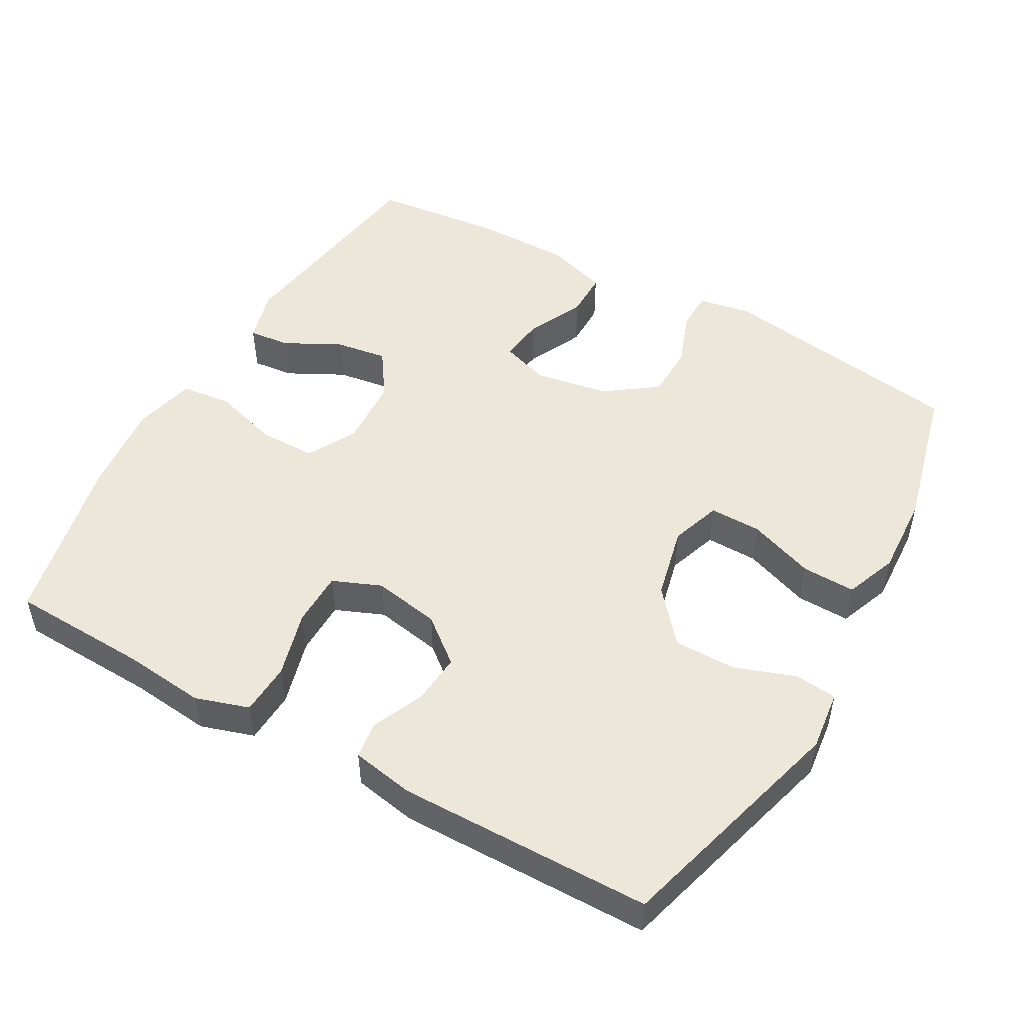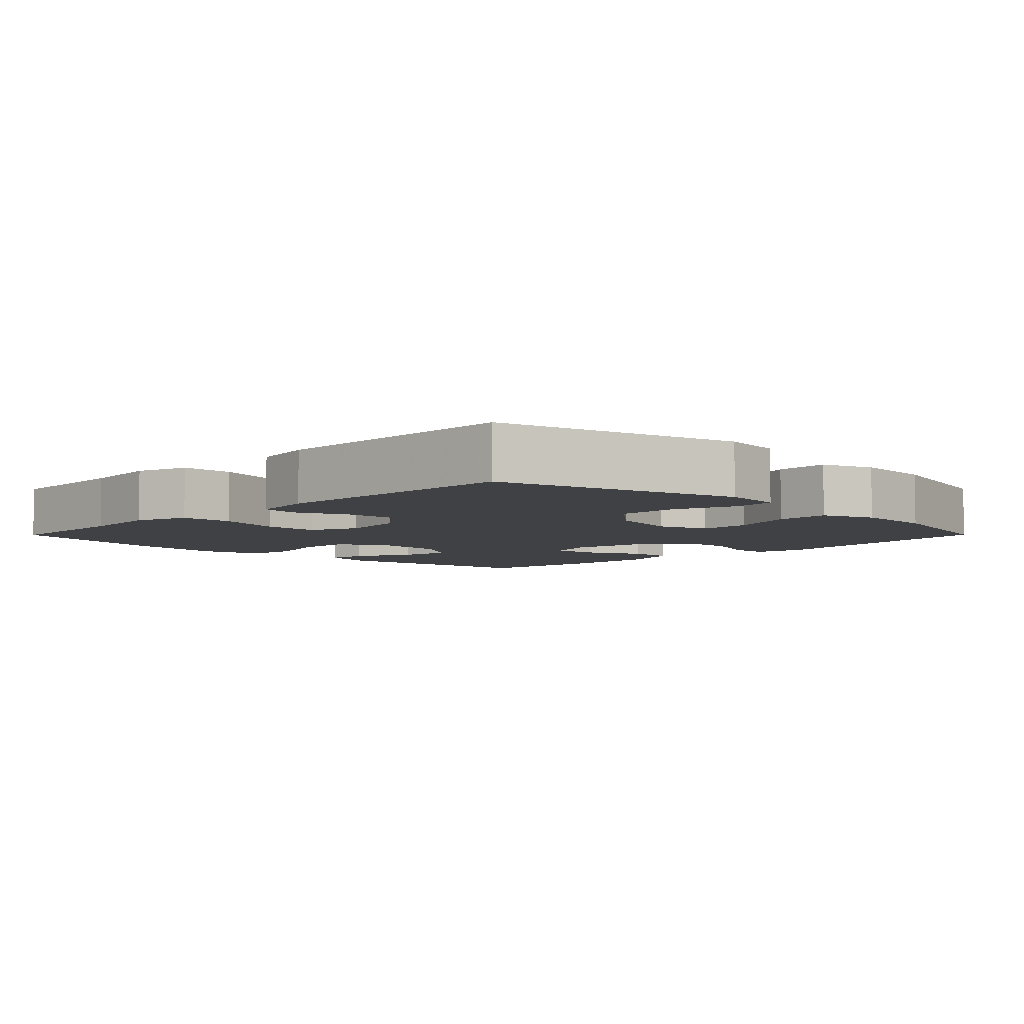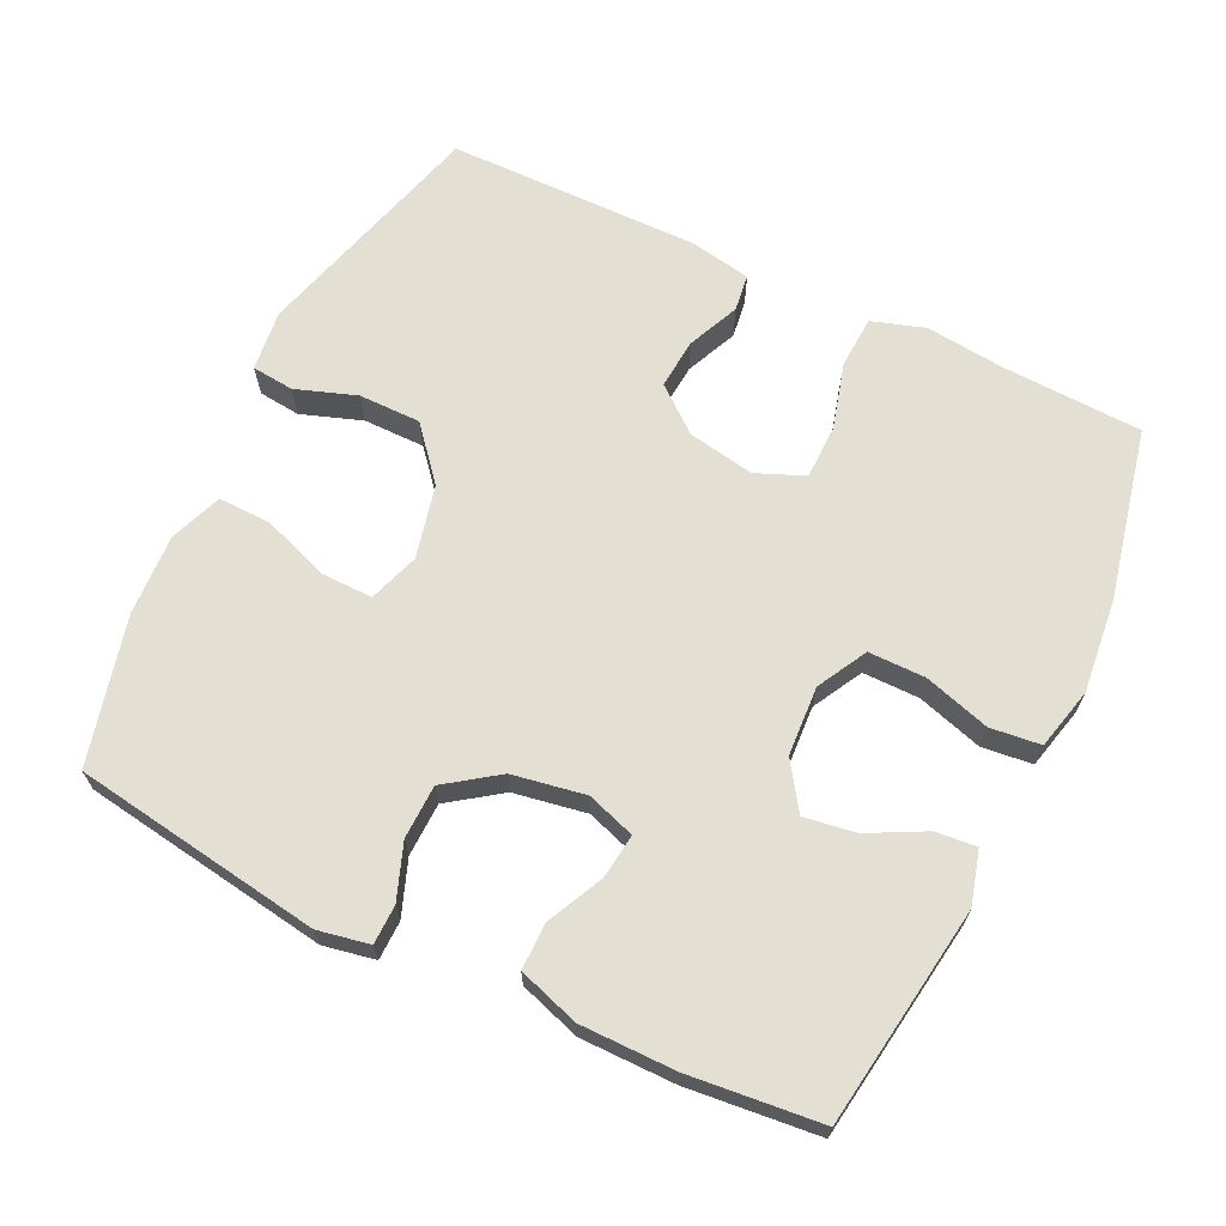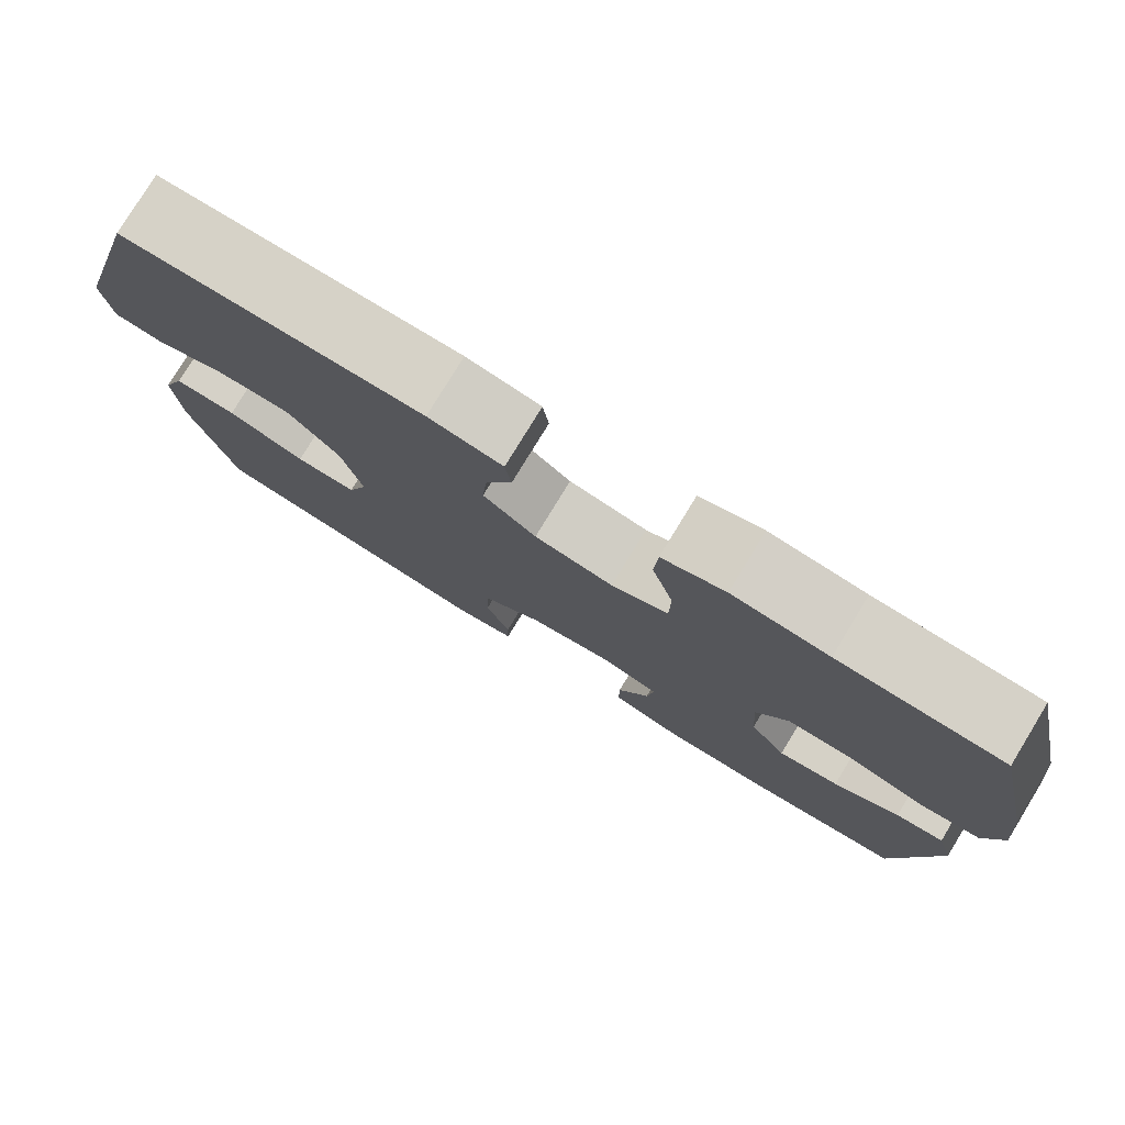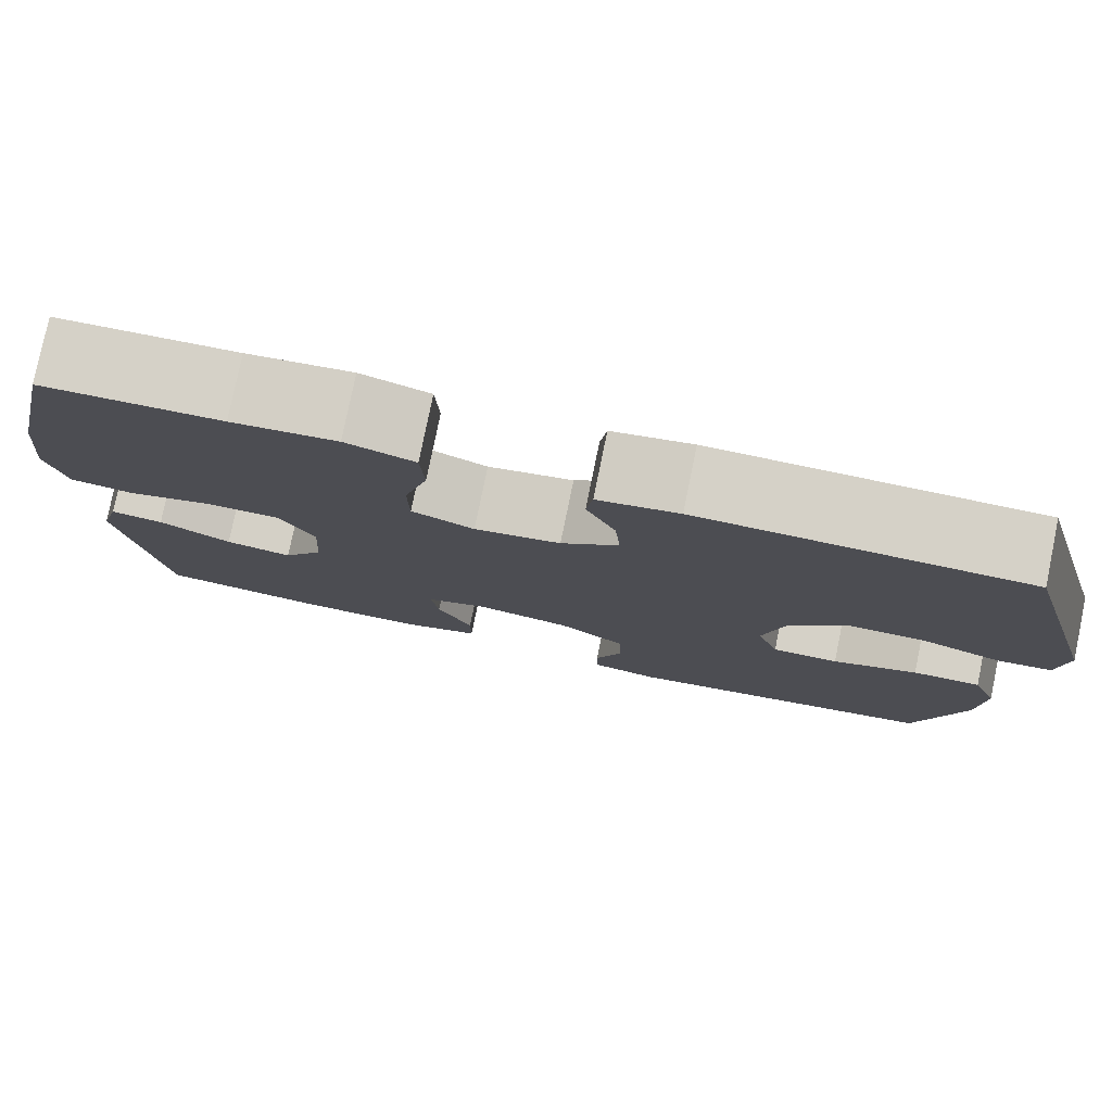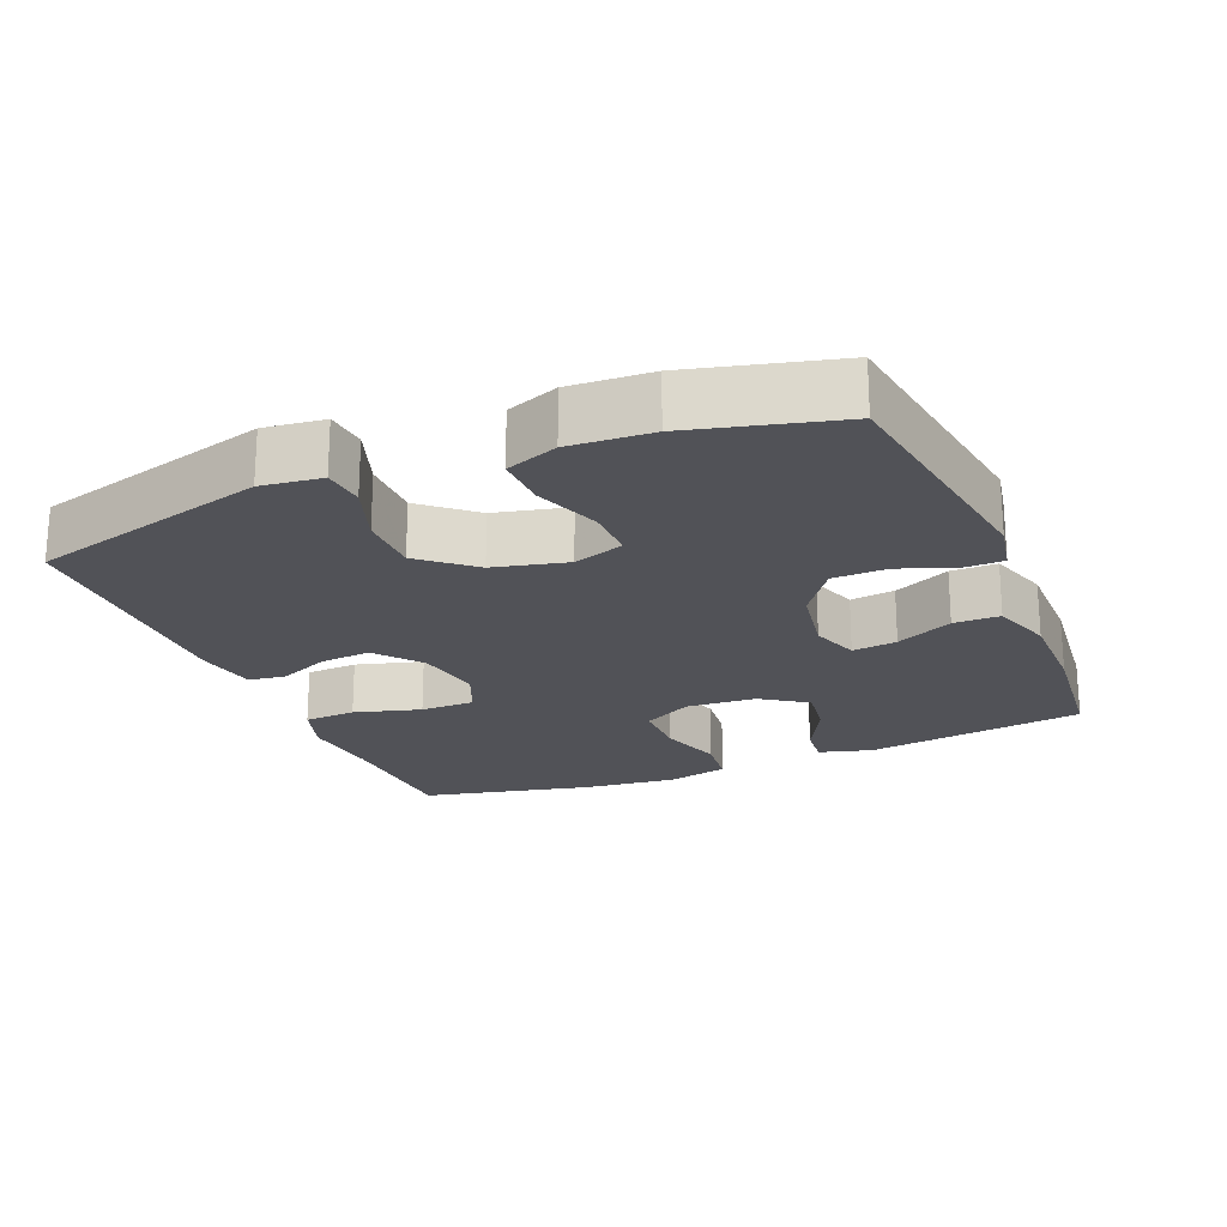
<metadata>
{"format":"obj","ext":"obj","renderer":"f3d","projection":"perspective","resolution":1024,"background":"white","views":[{"elev":50.0,"azim":29.4,"up":"+Y"},{"elev":-5.7,"azim":45.2,"up":"+Y"},{"elev":66.8,"azim":-154.3,"up":"+Y"},{"elev":78.7,"azim":-148.6,"up":"+Z"},{"elev":78.9,"azim":11.6,"up":"+Z"},{"elev":-21.4,"azim":112.4,"up":"+Y"}]}
</metadata>
<code>
v -0.5 0.07 0.5
v -0.305 0.07 0.508
v -0.191 0.07 0.52
v -0.116 0.07 0.496
v -0.112 0.07 0.423
v -0.138 0.07 0.329
v -0.137 0.07 0.252
v -0.069 0.07 0.224
v 0.025 0.07 0.241
v 0.088 0.07 0.292
v 0.082 0.07 0.363
v 0.05 0.07 0.436
v 0.057 0.07 0.488
v 0.145 0.07 0.504
v 0.5 0.07 0.5
v 0.593 0.07 0.166
v 0.583 0.07 0.081
v 0.524 0.07 0.075
v 0.438 0.07 0.105
v 0.351 0.07 0.105
v 0.289 0.07 0.032
v 0.265 0.07 -0.071
v 0.289 0.07 -0.142
v 0.362 0.07 -0.141
v 0.455 0.07 -0.107
v 0.53 0.07 -0.105
v 0.558 0.07 -0.178
v 0.552 0.07 -0.293
v 0.5 0.07 -0.5
v 0.15 0.07 -0.553
v 0.077 0.07 -0.539
v 0.076 0.07 -0.484
v 0.105 0.07 -0.406
v 0.103 0.07 -0.33
v 0.03 0.07 -0.278
v -0.073 0.07 -0.26
v -0.141 0.07 -0.283
v -0.133 0.07 -0.346
v -0.095 0.07 -0.426
v -0.095 0.07 -0.491
v -0.181 0.07 -0.519
v -0.315 0.07 -0.519
v -0.5 0.07 -0.5
v -0.545 0.07 -0.19
v -0.524 0.07 -0.115
v -0.466 0.07 -0.121
v -0.387 0.07 -0.162
v -0.314 0.07 -0.173
v -0.27 0.07 -0.108
v -0.264 0.07 -0.01
v -0.302 0.07 0.06
v -0.382 0.07 0.06
v -0.475 0.07 0.032
v -0.546 0.07 0.04
v -0.567 0.07 0.127
v -0.553 0.07 0.26
v -0.5 0 0.5
v -0.305 0 0.508
v -0.191 0 0.52
v -0.116 0 0.496
v -0.112 0 0.423
v -0.138 0 0.329
v -0.137 0 0.252
v -0.069 0 0.224
v 0.025 0 0.241
v 0.088 0 0.292
v 0.082 0 0.363
v 0.05 0 0.436
v 0.057 0 0.488
v 0.145 0 0.504
v 0.5 0 0.5
v 0.593 0 0.166
v 0.583 0 0.081
v 0.524 0 0.075
v 0.438 0 0.105
v 0.351 0 0.105
v 0.289 0 0.032
v 0.265 0 -0.071
v 0.289 0 -0.142
v 0.362 0 -0.141
v 0.455 0 -0.107
v 0.53 0 -0.105
v 0.558 0 -0.178
v 0.552 0 -0.293
v 0.5 0 -0.5
v 0.15 0 -0.553
v 0.077 0 -0.539
v 0.076 0 -0.484
v 0.105 0 -0.406
v 0.103 0 -0.33
v 0.03 0 -0.278
v -0.073 0 -0.26
v -0.141 0 -0.283
v -0.133 0 -0.346
v -0.095 0 -0.426
v -0.095 0 -0.491
v -0.181 0 -0.519
v -0.315 0 -0.519
v -0.5 0 -0.5
v -0.545 0 -0.19
v -0.524 0 -0.115
v -0.466 0 -0.121
v -0.387 0 -0.162
v -0.314 0 -0.173
v -0.27 0 -0.108
v -0.264 0 -0.01
v -0.302 0 0.06
v -0.382 0 0.06
v -0.475 0 0.032
v -0.546 0 0.04
v -0.567 0 0.127
v -0.553 0 0.26
f 55 56 1 2
f 52 53 54 55
f 51 52 55 2
f 50 51 2 3
f 49 50 3 4
f 44 45 46 47
f 44 47 48
f 43 44 48
f 42 43 48 49
f 38 39 40 41
f 37 38 41 42
f 30 31 32 33
f 30 33 34
f 29 30 34
f 28 29 34 35
f 24 25 26 27
f 23 24 27 28
f 16 17 18 19
f 16 19 20
f 15 16 20
f 14 15 20 21
f 11 12 13 14
f 10 11 14 21
f 49 4 5 6
f 37 42 49 6
f 23 28 35 36
f 22 23 36
f 9 10 21 22
f 8 9 22 36
f 7 8 36 37
f 6 7 37
f 58 57 112 111
f 111 110 109 108
f 58 111 108 107
f 59 58 107 106
f 60 59 106 105
f 103 102 101 100
f 104 103 100
f 104 100 99
f 105 104 99 98
f 97 96 95 94
f 98 97 94 93
f 89 88 87 86
f 90 89 86
f 90 86 85
f 91 90 85 84
f 83 82 81 80
f 84 83 80 79
f 75 74 73 72
f 76 75 72
f 76 72 71
f 77 76 71 70
f 70 69 68 67
f 77 70 67 66
f 62 61 60 105
f 62 105 98 93
f 92 91 84 79
f 92 79 78
f 78 77 66 65
f 92 78 65 64
f 93 92 64 63
f 93 63 62
f 1 57 58 2
f 2 58 59 3
f 3 59 60 4
f 4 60 61 5
f 5 61 62 6
f 6 62 63 7
f 7 63 64 8
f 8 64 65 9
f 9 65 66 10
f 10 66 67 11
f 11 67 68 12
f 12 68 69 13
f 13 69 70 14
f 14 70 71 15
f 15 71 72 16
f 16 72 73 17
f 17 73 74 18
f 18 74 75 19
f 19 75 76 20
f 20 76 77 21
f 21 77 78 22
f 22 78 79 23
f 23 79 80 24
f 24 80 81 25
f 25 81 82 26
f 26 82 83 27
f 27 83 84 28
f 28 84 85 29
f 29 85 86 30
f 30 86 87 31
f 31 87 88 32
f 32 88 89 33
f 33 89 90 34
f 34 90 91 35
f 35 91 92 36
f 36 92 93 37
f 37 93 94 38
f 38 94 95 39
f 39 95 96 40
f 40 96 97 41
f 41 97 98 42
f 42 98 99 43
f 43 99 100 44
f 44 100 101 45
f 45 101 102 46
f 46 102 103 47
f 47 103 104 48
f 48 104 105 49
f 49 105 106 50
f 50 106 107 51
f 51 107 108 52
f 52 108 109 53
f 53 109 110 54
f 54 110 111 55
f 55 111 112 56
f 56 112 57 1

</code>
